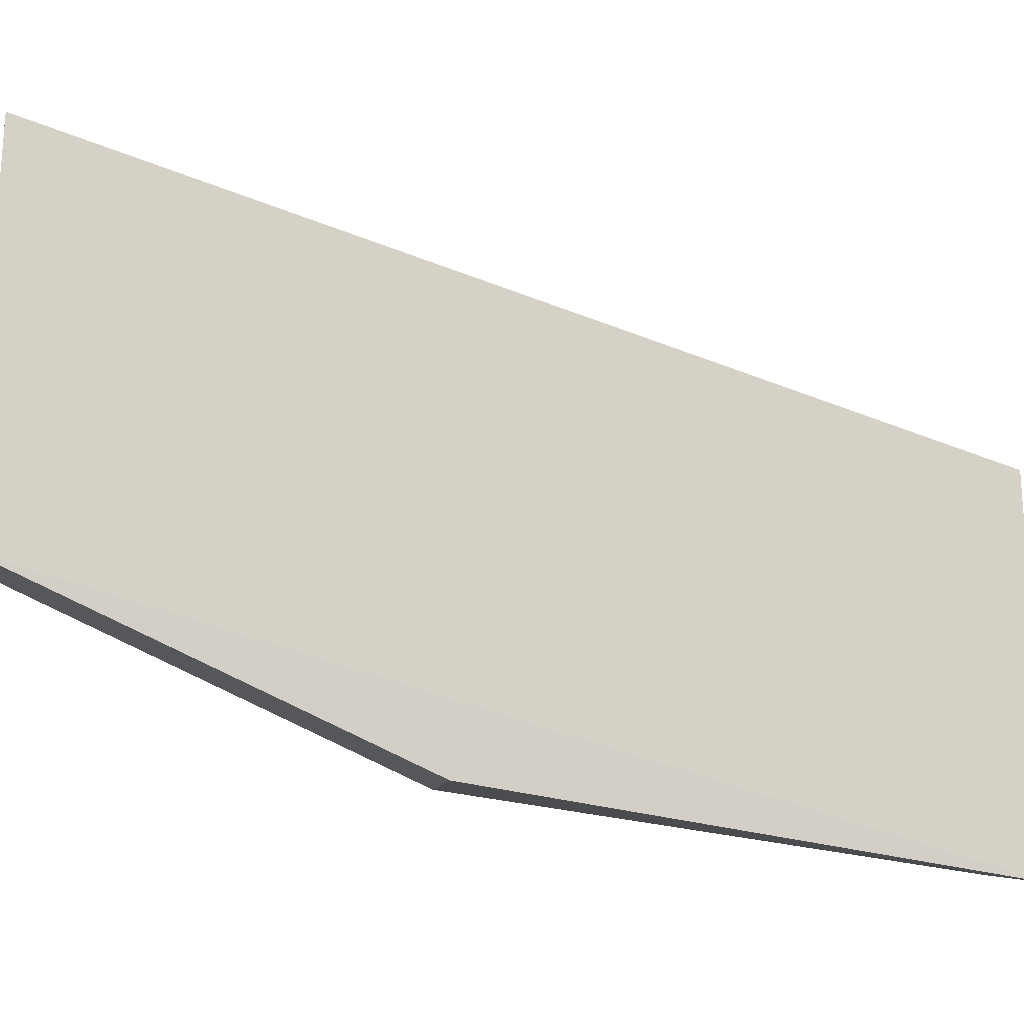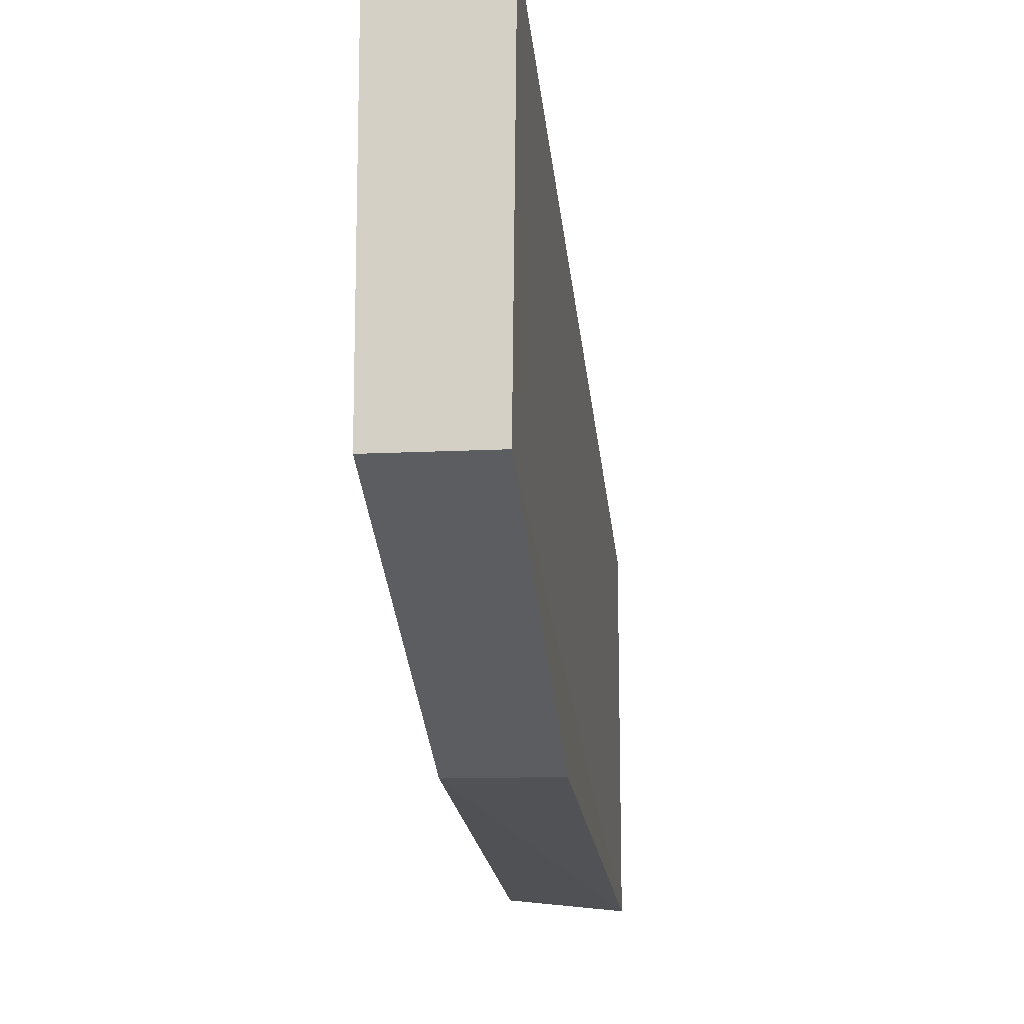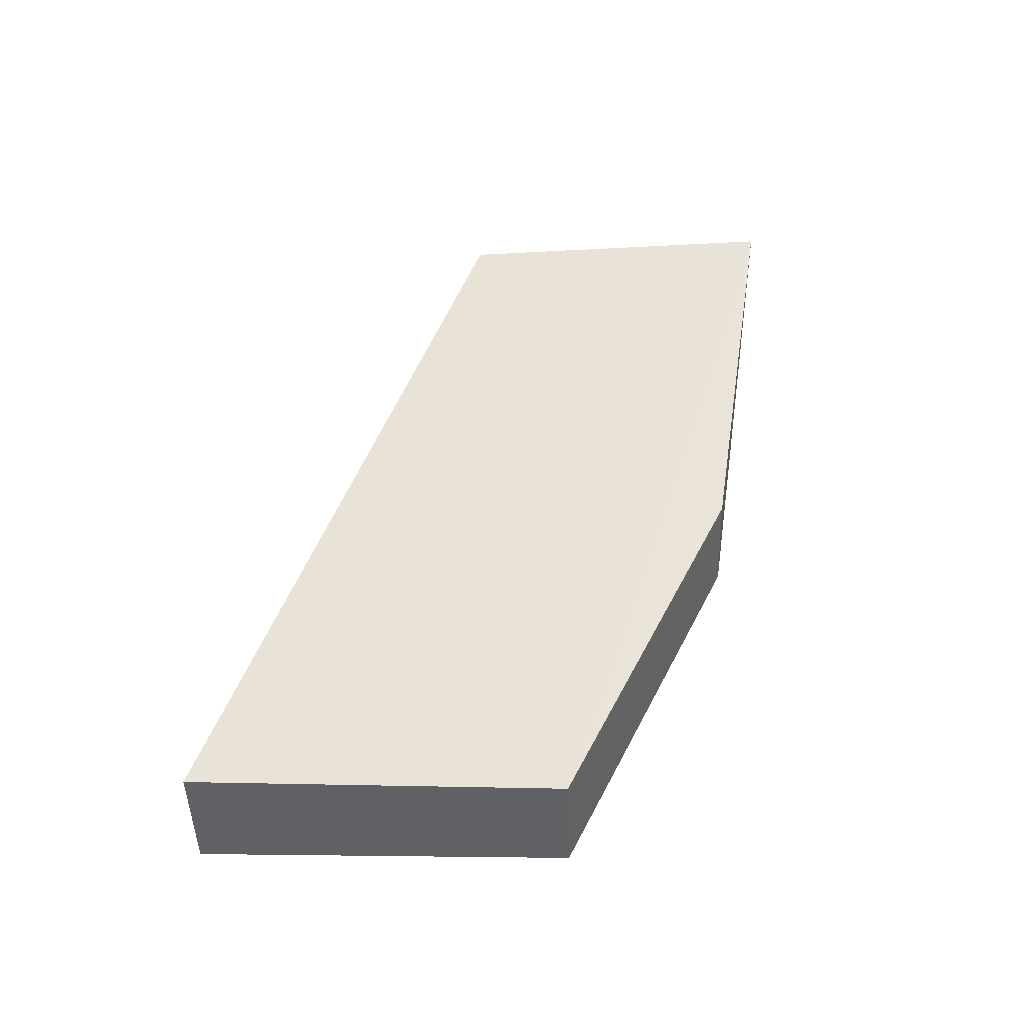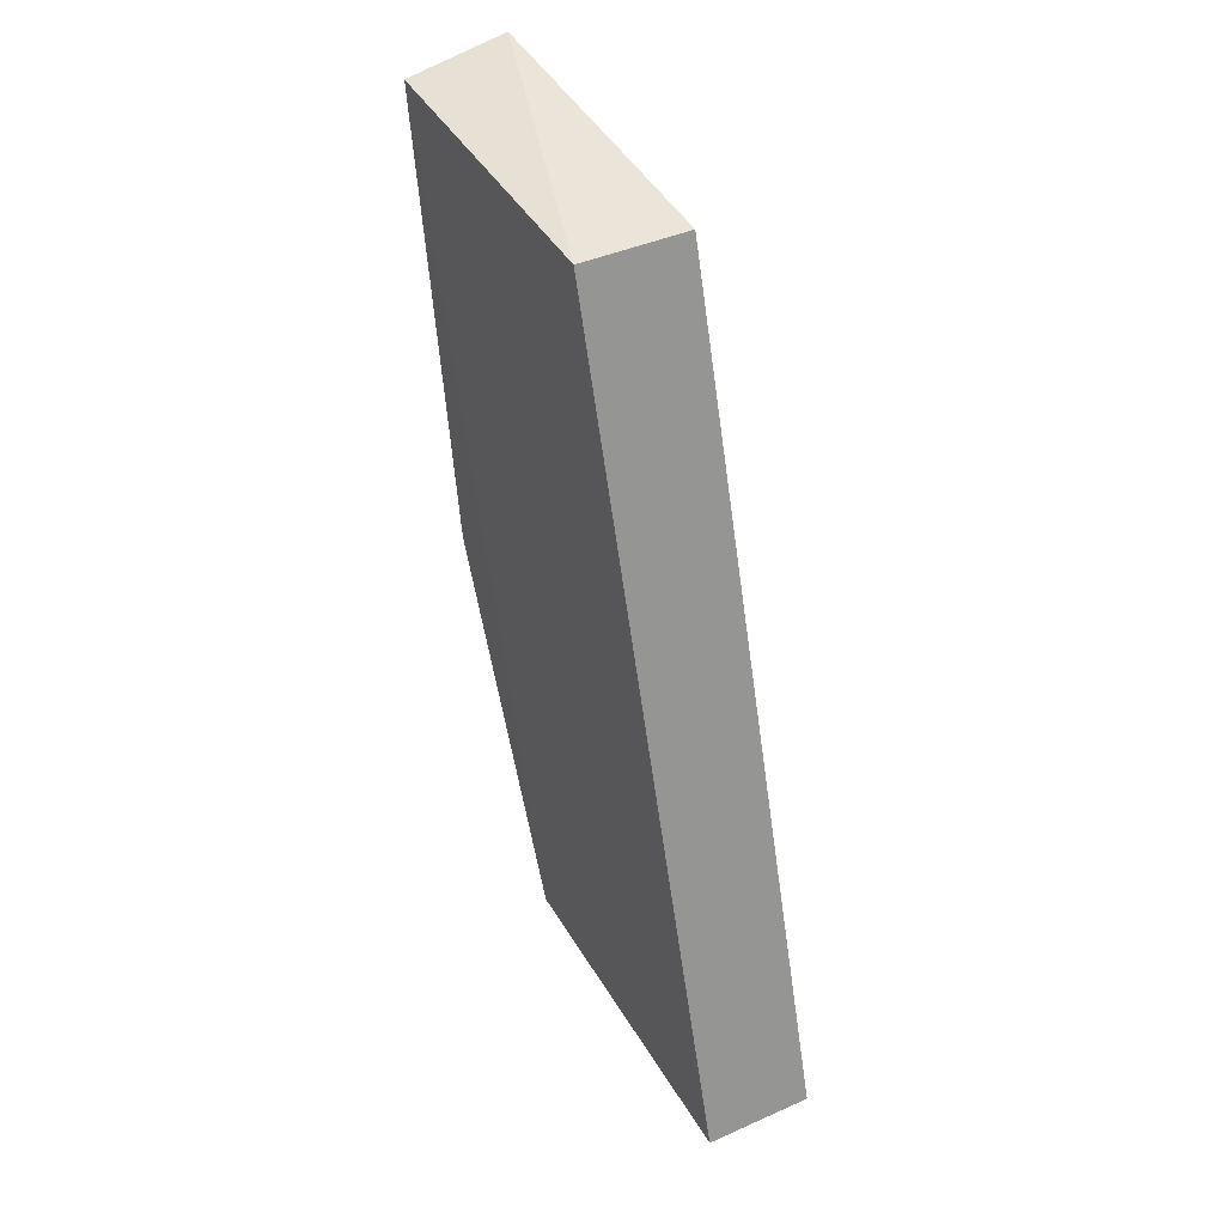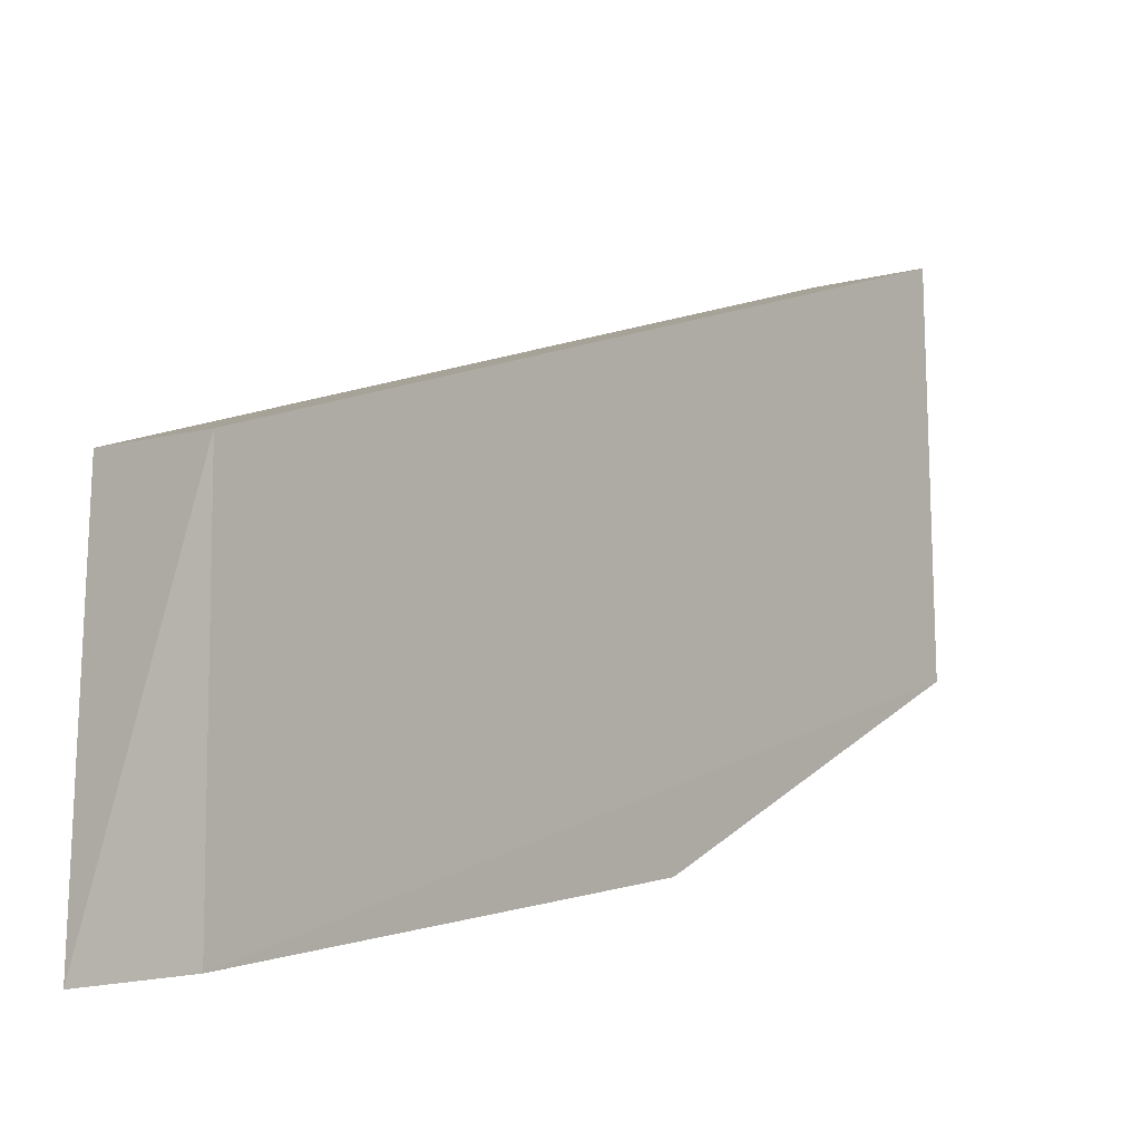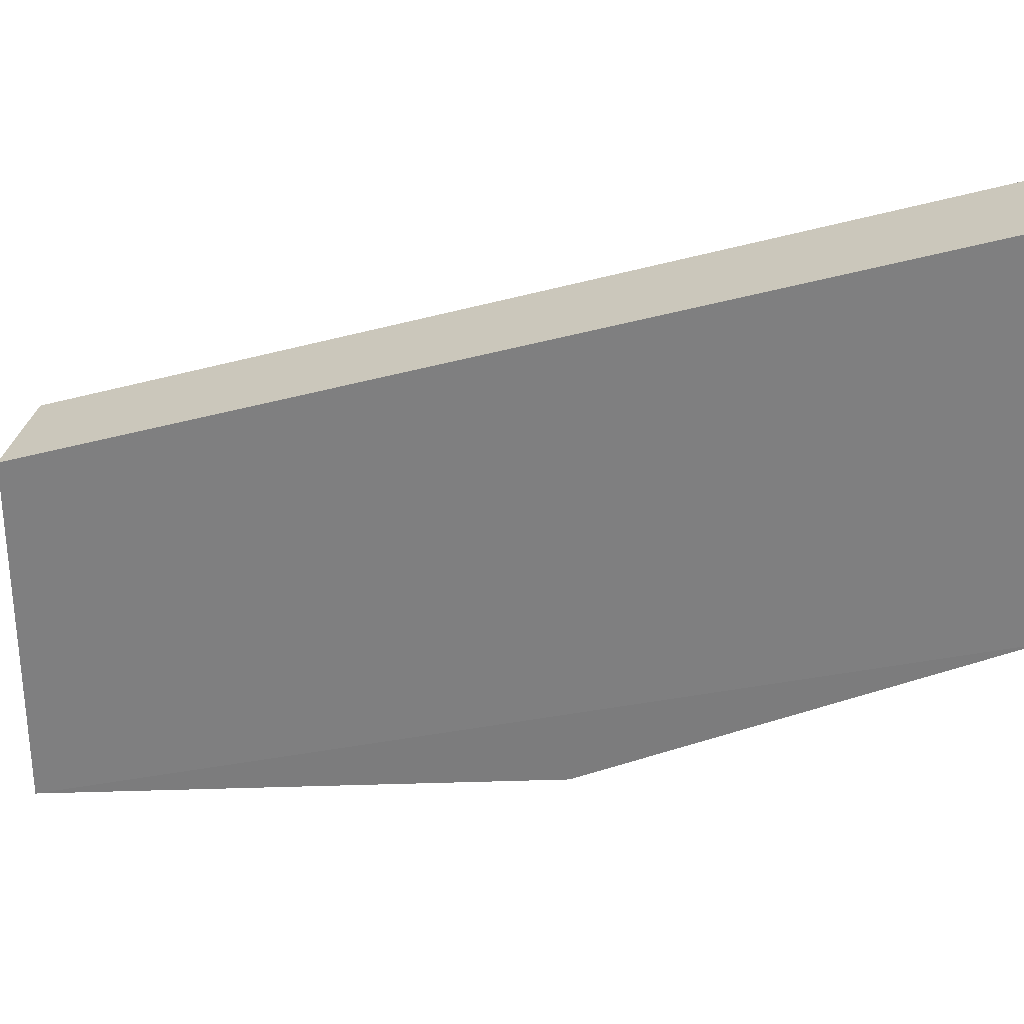
<metadata>
{"format":"obj","ext":"obj","renderer":"f3d","projection":"perspective","resolution":1024,"background":"white","views":[{"elev":-10.5,"azim":80.6,"up":"+Z"},{"elev":-12.2,"azim":6.9,"up":"+Z"},{"elev":-47.5,"azim":91.8,"up":"+Y"},{"elev":42.3,"azim":-27.8,"up":"+Y"},{"elev":-7.8,"azim":-141.6,"up":"+Z"},{"elev":28.4,"azim":-80.7,"up":"+Z"}]}
</metadata>
<code>
v -0.7526 -0.2324 0.3109
v -0.7526 -0.1955 0.3005
v -0.748 -0.1949 0.3001
v -0.748 -0.1955 0.3148
v -0.748 -0.2318 0.3262
v -0.7526 -0.2162 0.3034
v -0.7527 -0.1955 0.3148
v -0.7527 -0.2318 0.3262
v -0.7481 -0.2324 0.3109
v -0.7482 -0.2162 0.3034
f 3 9 10
f 8 5 4
f 5 8 9
f 8 4 7
f 7 4 3
f 4 5 3
f 5 9 3
f 7 3 2
f 3 6 2
f 6 9 1
f 9 8 1
f 8 7 1
f 2 6 1
f 7 2 1
f 9 6 10
f 6 3 10

</code>
